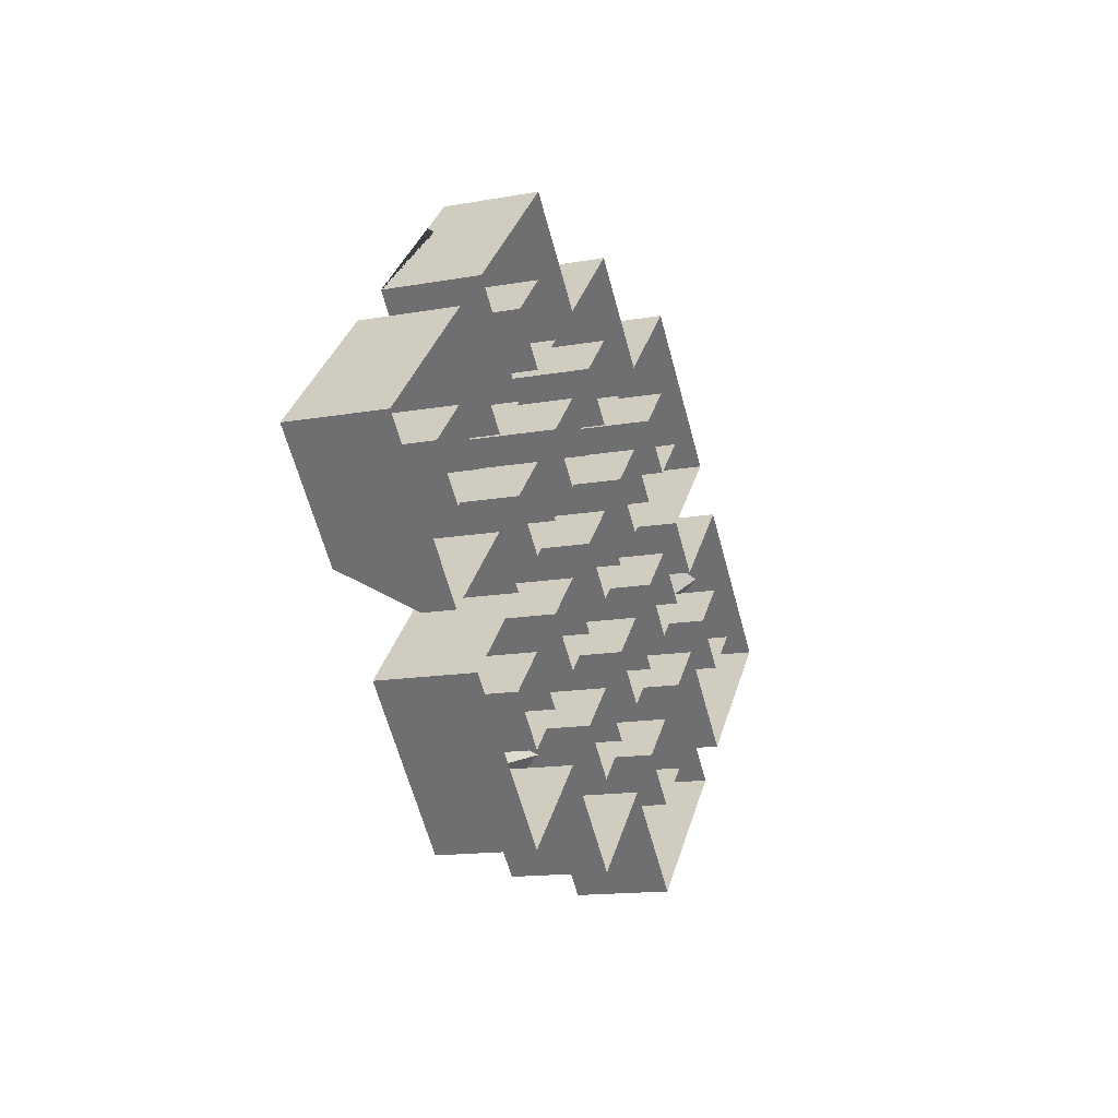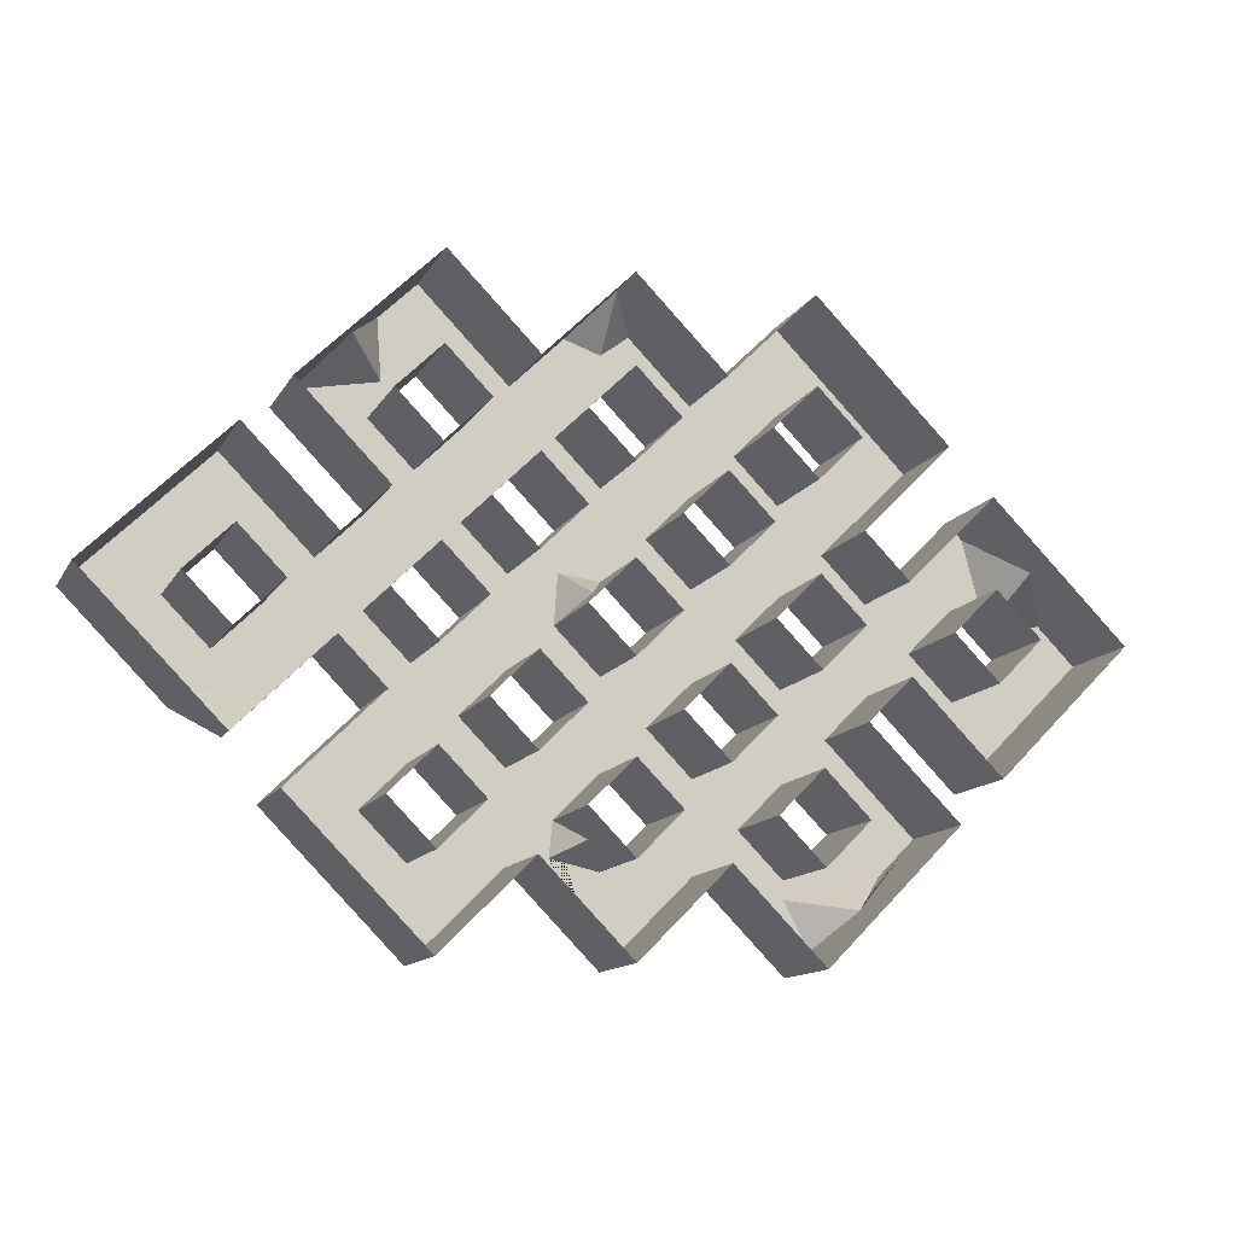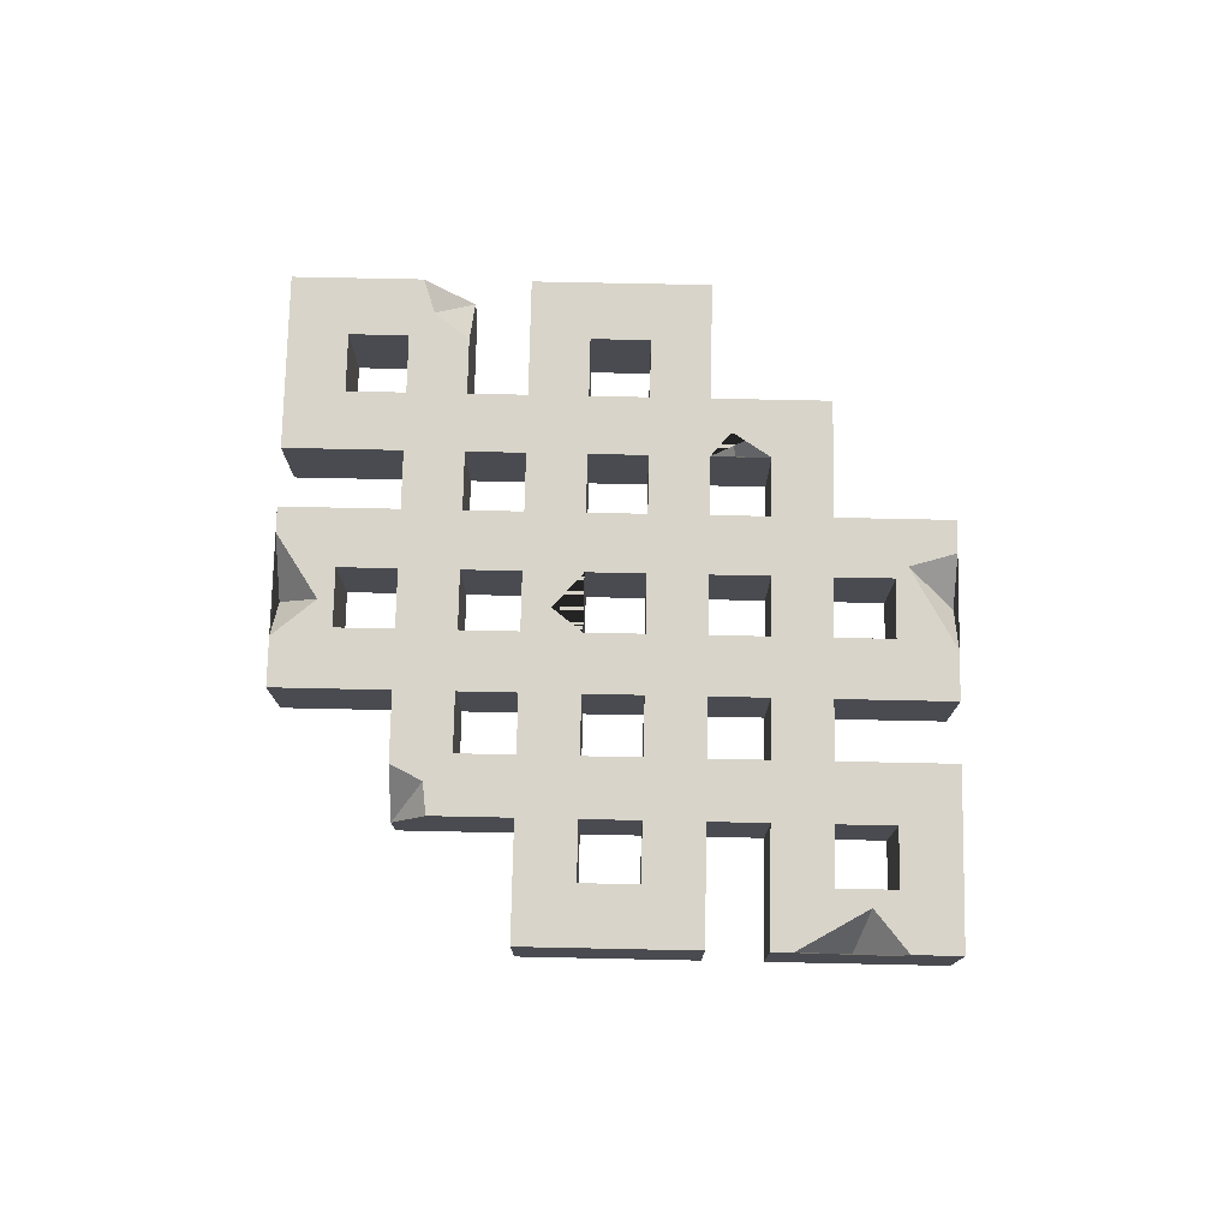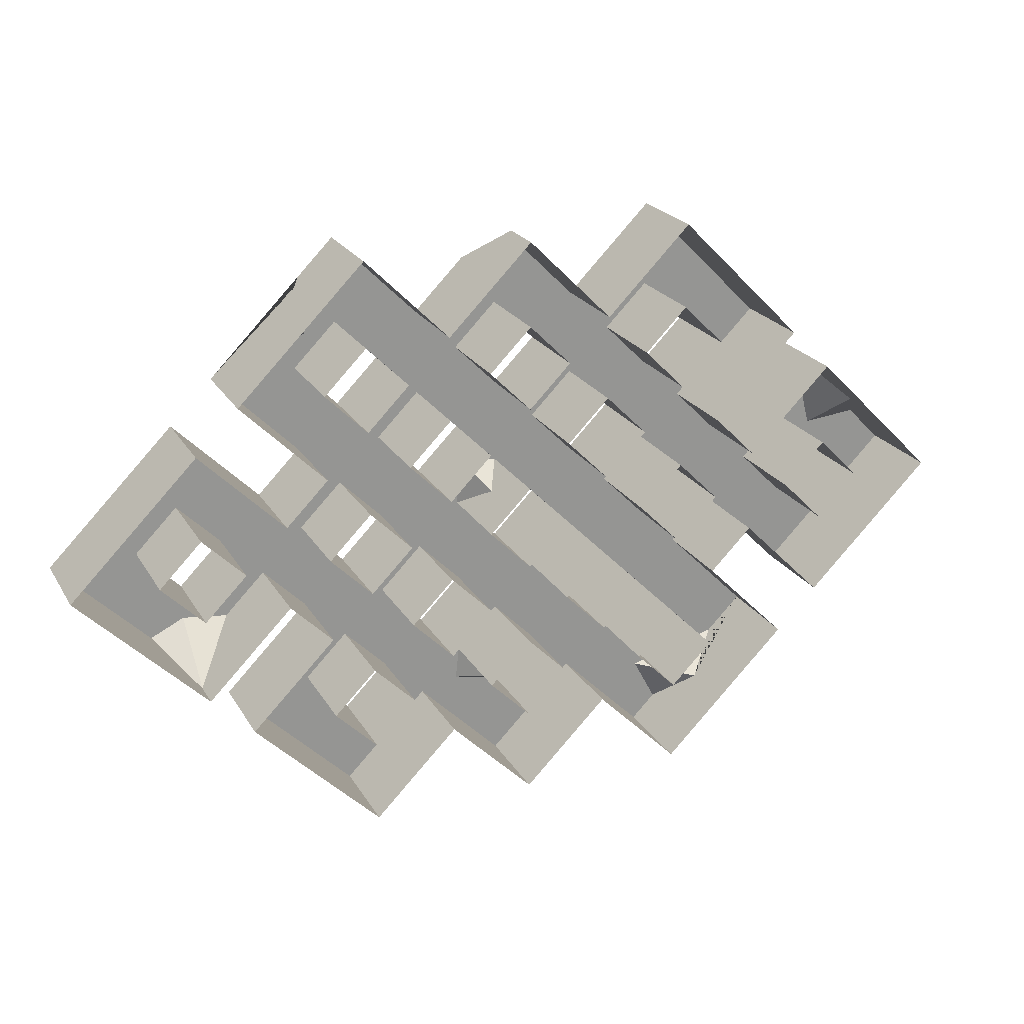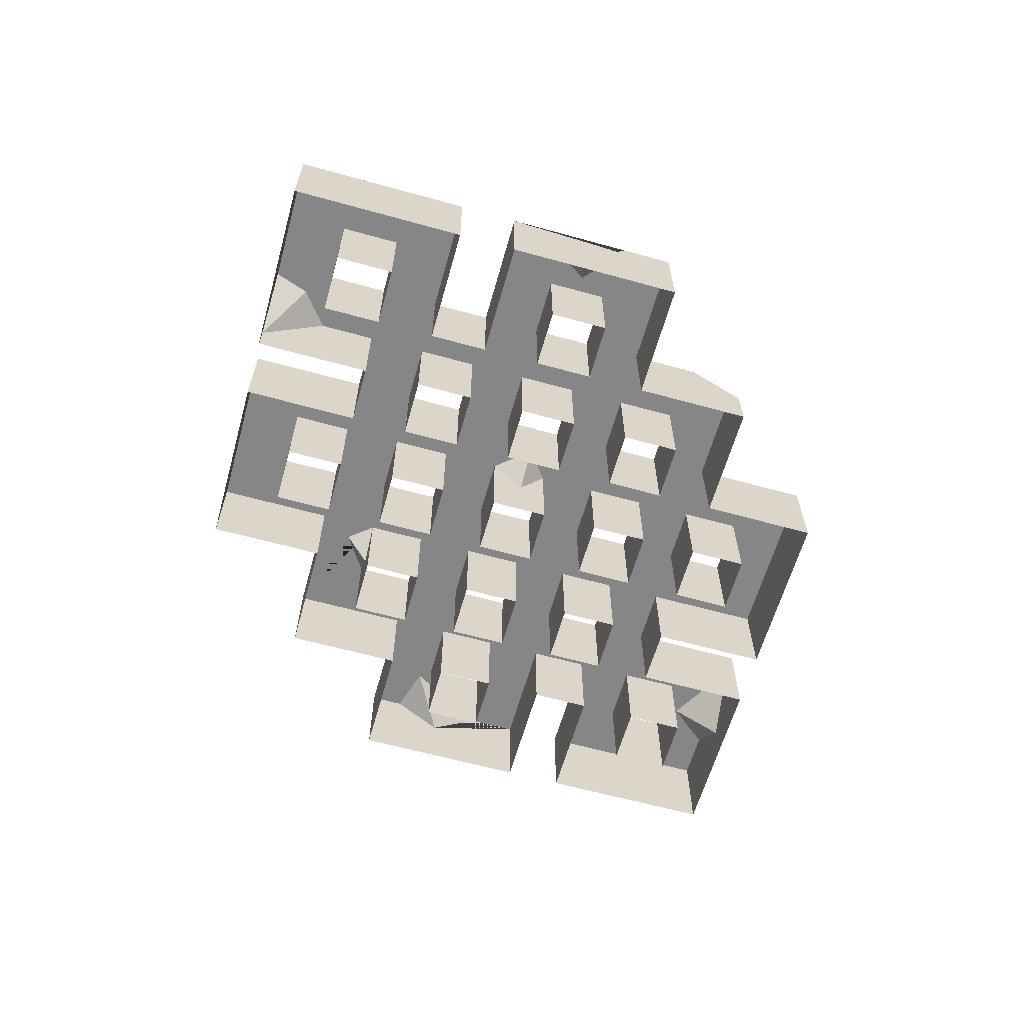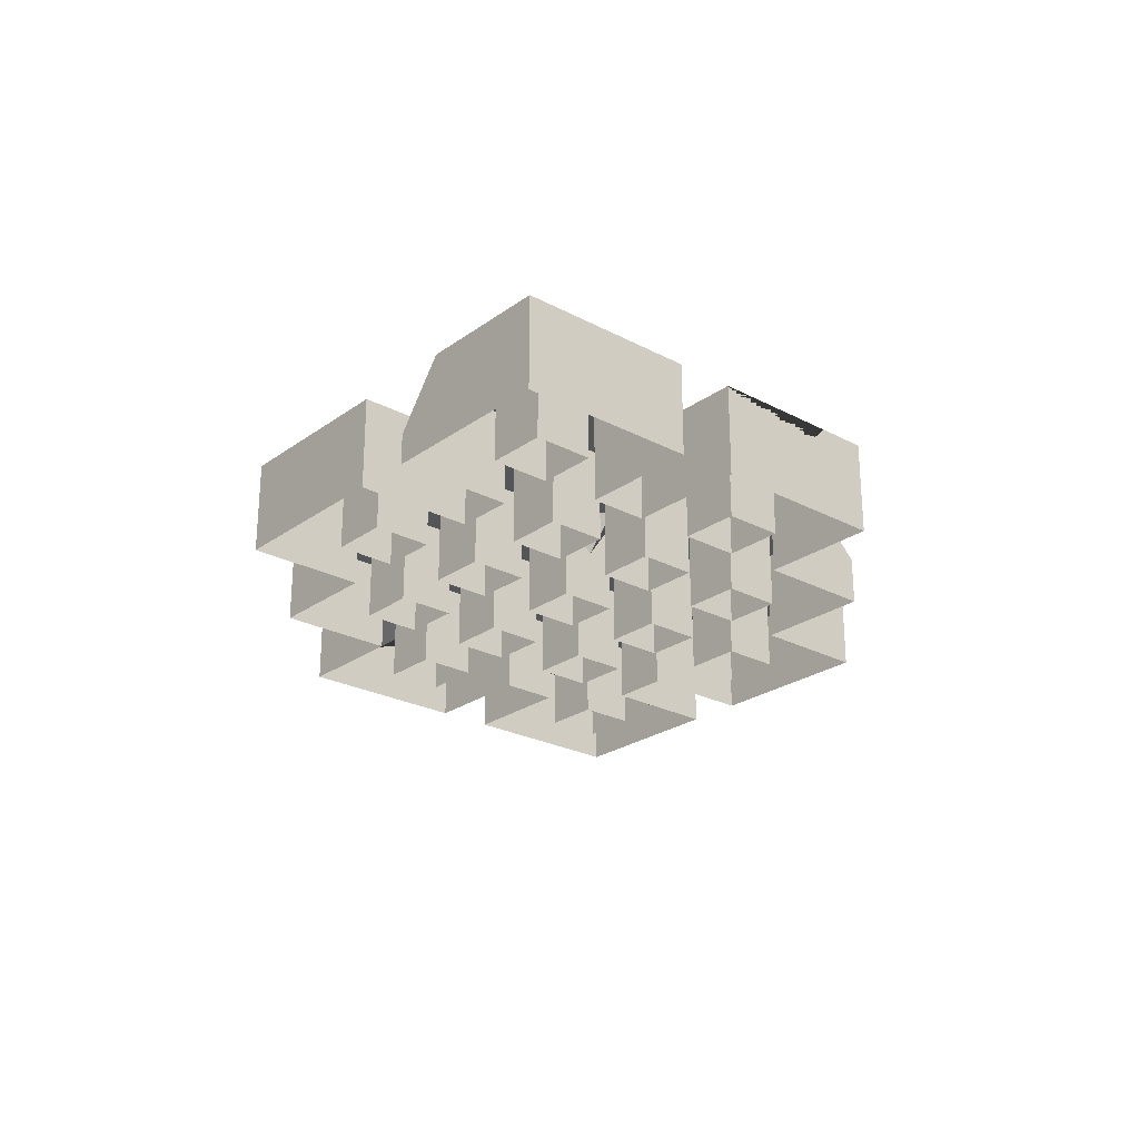
<metadata>
{"format":"obj","ext":"obj","renderer":"f3d","projection":"perspective","resolution":1024,"background":"white","views":[{"elev":-14.5,"azim":111.4,"up":"+Y"},{"elev":-13.1,"azim":160.3,"up":"+Y"},{"elev":75.5,"azim":-133.8,"up":"+Z"},{"elev":22.5,"azim":156.8,"up":"+Y"},{"elev":-62.0,"azim":119.3,"up":"+Z"},{"elev":-24.6,"azim":94.2,"up":"+Z"}]}
</metadata>
<code>
v 26.96 -47.18 7.392
v 47.18 -26.96 7.392
v 53.92 -20.22 -2.506
v 74.14 -0 7.392
v 26.96 -33.7 7.392
v 33.7 -26.96 7.392
v 33.7 -13.48 7.392
v 53.92 -6.739 7.392
v 60.66 -0 7.392
v 0 -47.18 7.392
v 13.48 -33.7 7.392
v 20.22 -26.96 7.392
v 26.96 -20.22 7.392
v 40.44 -6.739 7.392
v 47.18 -0 7.392
v 53.92 6.739 7.392
v -13.48 -33.7 7.392
v 0 -33.7 7.392
v 6.74 -26.96 7.392
v 13.48 -20.22 7.392
v 20.22 -13.48 7.392
v 26.96 -6.739 7.392
v 33.7 -0 7.392
v 40.44 6.739 7.392
v 53.92 20.22 7.392
v -26.96 -47.18 7.392
v -6.74 -26.96 7.392
v 0 -20.22 7.392
v 6.74 -13.48 7.392
v 13.48 -6.739 7.392
v 20.22 -0 7.392
v 26.96 6.739 7.392
v 33.7 13.48 7.392
v 47.18 26.96 7.392
v -26.96 -33.7 7.392
v -20.22 -26.96 7.392
v -13.48 -20.22 7.392
v -6.74 -13.48 7.392
v 0 -6.739 7.392
v 6.74 -0 7.392
v 13.48 6.739 7.392
v 20.22 13.48 7.392
v 26.96 20.22 7.392
v 33.7 26.96 7.392
v -47.18 -26.96 7.392
v -33.7 -26.96 7.392
v -26.96 -20.22 7.392
v -20.22 -13.48 7.392
v -13.48 -6.739 7.392
v -6.74 -0 7.392
v 0 6.739 7.392
v 6.74 13.48 7.392
v 13.48 20.22 7.392
v 20.22 26.96 7.392
v 26.96 33.7 7.392
v -33.7 -13.48 7.392
v -26.96 -6.739 7.392
v -20.22 -0 7.392
v -13.48 6.739 7.392
v -6.74 13.48 7.392
v 0 20.22 7.392
v 6.74 26.96 7.392
v 13.48 33.7 7.392
v 26.96 47.18 7.392
v -53.92 -20.22 7.392
v -40.44 -6.739 7.392
v -33.7 -0 7.392
v -26.96 6.739 7.392
v -20.22 13.48 7.392
v -13.48 20.22 7.392
v -6.74 26.96 7.392
v 0 33.7 7.392
v -74.14 -0 7.392
v -53.92 -6.739 7.392
v -47.18 -0 7.392
v -40.44 6.739 7.392
v -33.7 13.48 7.392
v -26.96 20.22 7.392
v -20.22 26.96 7.392
v -13.48 33.7 7.392
v 0.000244 47.18 0.291
v -60.66 -0 7.392
v -53.92 6.739 7.392
v -53.92 20.22 7.392
v -47.18 26.96 7.392
v -33.7 26.96 7.392
v -26.96 33.7 7.392
v -26.96 47.18 7.392
v 26.96 -47.18 -7.392
v 47.18 -26.96 -7.392
v 33.7 -26.96 -7.392
v 26.96 -33.7 -7.392
v 33.7 -13.48 -7.392
v 53.92 -20.22 -7.392
v 74.14 0 -7.392
v 53.92 -6.739 -7.392
v 60.66 0 -7.392
v 20.22 -26.96 -7.392
v 13.48 -33.7 -7.392
v 26.96 -20.22 -7.392
v 47.18 0 -7.392
v 40.44 -6.739 -7.392
v 53.92 6.739 -7.392
v 0 -47.18 -7.392
v 0 -33.7 -7.392
v -13.48 -33.7 -7.392
v 6.74 -26.96 -7.392
v 13.48 -20.22 -7.392
v 20.22 -13.48 -7.392
v 26.96 -6.739 -7.392
v 33.7 0 -7.392
v 40.44 6.739 -7.392
v 53.92 20.22 -7.392
v -6.74 -26.96 -7.392
v 6.74 -13.48 -7.392
v 0 -20.22 -7.392
v 20.22 0 -7.392
v 13.48 -6.739 -7.392
v 33.7 13.48 -7.392
v 26.96 6.739 -7.392
v -26.96 -47.18 -7.392
v -20.22 -26.96 -7.392
v -26.96 -33.7 -7.392
v -13.48 -20.22 -7.392
v -6.74 -13.48 -7.392
v 0 -6.739 -7.392
v 6.74 0 -7.392
v 13.48 6.739 -7.392
v 20.22 13.48 -7.392
v 26.96 20.22 -7.392
v 47.18 26.96 -7.392
v 33.7 26.96 -7.392
v 26.96 47.18 -7.392
v -33.7 -26.96 -7.392
v -47.18 -26.96 -7.392
v -20.22 -13.48 -7.392
v -26.96 -20.22 -7.392
v -6.74 0 -7.392
v -13.48 -6.739 -7.392
v 6.74 13.48 -7.392
v 0 6.739 -7.392
v 20.22 26.96 -7.392
v 13.48 20.22 -7.392
v 26.96 33.7 -7.392
v -33.7 -13.48 -7.392
v -26.96 -6.739 -7.392
v -20.22 0 -7.392
v -13.48 6.739 -7.392
v -6.74 13.48 -7.392
v 0 20.22 -7.392
v 6.74 26.96 -7.392
v 13.48 33.7 -7.392
v -33.7 0 -7.392
v -40.44 -6.739 -7.392
v -20.22 13.48 -7.392
v -26.96 6.739 -7.392
v -6.74 26.96 -7.392
v -13.48 20.22 -7.392
v 0 47.18 -7.392
v 0 33.7 -7.392
v -53.92 -20.22 -7.392
v -53.92 -6.739 -7.392
v -74.14 0 -7.392
v -47.18 0 -7.392
v -40.44 6.739 -7.392
v -33.7 13.48 -7.392
v -26.96 20.22 -7.392
v -20.22 26.96 -7.392
v -13.48 33.7 -7.392
v -60.66 0 -7.392
v -53.92 20.22 -7.392
v -53.92 6.739 -7.392
v -33.7 26.96 -7.392
v -47.18 26.96 -7.392
v -26.96 47.18 -7.392
v -26.96 33.7 -7.392
v 46.84 -13.14 7.392
v 59.26 -14.87 7.392
v 53.92 -12.28 7.392
v 44.27 29.87 7.392
v 32.6 41.53 7.392
v 31.9 32.36 7.392
v 37.81 36.33 -0.1865
v 5.519 41.66 7.392
v -4.155 43.02 7.392
v 0 39.81 7.392
v -68.51 5.628 7.392
v -56.36 17.78 7.392
v -59.81 4.777 7.392
v -62.81 11.33 -1.202
v -30.72 -43.42 7.392
v -41.64 -32.5 7.392
v -26.96 -36.41 7.392
v -36.07 -38.07 1.863
v 6.187 7.479 7.392
v 3.073 3.667 1.32
v 7.268 -32.16 7.392
v 3.565 -30.13 1.895
f 1 2 6 5
f 2 7 6
f 3 178 179
f 4 9 8
f 1 5 12 11
f 6 7 13
f 3 179 177
f 9 4 16
f 10 18 17
f 10 11 19 197 18
f 11 12 20 19
f 12 13 21 20
f 13 7 22 21
f 7 14 23 22
f 14 15 24 23
f 15 16 25 24
f 16 4 25
f 17 18 27
f 19 20 29 28
f 21 22 31 30
f 23 24 33 32
f 26 17 36 35 193
f 17 27 37 36
f 27 28 38 37
f 28 29 39 38
f 29 30 40 39
f 30 31 41 40
f 31 32 42 41
f 32 33 43 42
f 33 34 44 43
f 34 180 182 44
f 192 193 35 46 45
f 36 37 48 47
f 38 39 50 49
f 40 41 52 51 195
f 42 43 54 53
f 44 182 64 55
f 46 47 56 45
f 47 48 57 56
f 48 49 58 57
f 49 50 59 58
f 50 51 60 59
f 51 52 61 60
f 52 53 62 61
f 53 54 63 62
f 54 55 64 63
f 56 57 67 66
f 58 59 69 68
f 60 61 71 70
f 186 184 81
f 65 74 73
f 65 66 75 74
f 66 67 76 75
f 67 68 77 76
f 68 69 78 77
f 69 70 79 78
f 70 71 80 79
f 185 186 81
f 73 74 82
f 75 76 84 83
f 77 78 86 85
f 79 80 88 87
f 82 83 189 73
f 83 84 188 189
f 86 87 88 85
f 1 89 90 2
f 6 91 92 5
f 2 90 93 7
f 9 97 96 8
f 5 92 98 12
f 11 99 89 1
f 13 100 91 6
f 8 96 101 15
f 16 103 97 9
f 17 106 104 10
f 10 104 99 11
f 19 107 105 18 198
f 12 98 100 13
f 21 109 108 20
f 7 93 102 14
f 23 111 110 22
f 15 101 103 16
f 25 113 112 24
f 4 95 113 25
f 18 105 114 27
f 20 108 115 29
f 28 116 107 19
f 22 110 117 31
f 30 118 109 21
f 24 112 119 33
f 32 120 111 23
f 26 121 106 17
f 36 122 123 35
f 27 114 116 28
f 38 125 124 37
f 29 115 118 30
f 40 127 126 39
f 31 117 120 32
f 42 129 128 41
f 33 119 131 34
f 44 132 130 43
f 34 131 133 64 181 183 180
f 35 123 134 46
f 45 135 121 26 191 194 192
f 37 124 136 48
f 47 137 122 36
f 39 126 138 50
f 49 139 125 38
f 41 128 140 52
f 51 141 127 40 196
f 43 130 142 54
f 53 143 129 42
f 55 144 132 44
f 46 134 137 47
f 56 145 135 45
f 48 136 139 49
f 58 147 146 57
f 50 138 141 51
f 60 149 148 59
f 52 140 143 53
f 62 151 150 61
f 54 142 144 55
f 64 133 152 63
f 57 146 153 67
f 66 154 145 56
f 59 148 155 69
f 68 156 147 58
f 61 150 157 71
f 70 158 149 60
f 72 160 151 62
f 73 163 161 65
f 65 161 154 66
f 75 164 162 74
f 67 153 156 68
f 77 166 165 76
f 69 155 158 70
f 79 168 167 78
f 71 157 160 72
f 74 162 170 82
f 76 165 171 84
f 83 172 164 75
f 78 167 173 86
f 85 174 166 77
f 80 169 175 88
f 87 176 168 79
f 82 170 172 83
f 84 171 163 73 187 190 188
f 86 173 176 87
f 88 175 174 85
f 14 102 94 3 177
f 178 3 94 95 4
f 179 178 4 8
f 177 179 8 15 14
f 182 181 64
f 182 180 183
f 182 183 181
f 63 152 159 81 184
f 185 81 159 169 80
f 71 72 186 185 80
f 62 63 184 186 72
f 189 187 73
f 188 190 189
f 189 190 187
f 26 193 191
f 194 193 192
f 191 193 194
f 51 196 195
f 195 196 40
f 198 197 19
f 18 197 198

</code>
